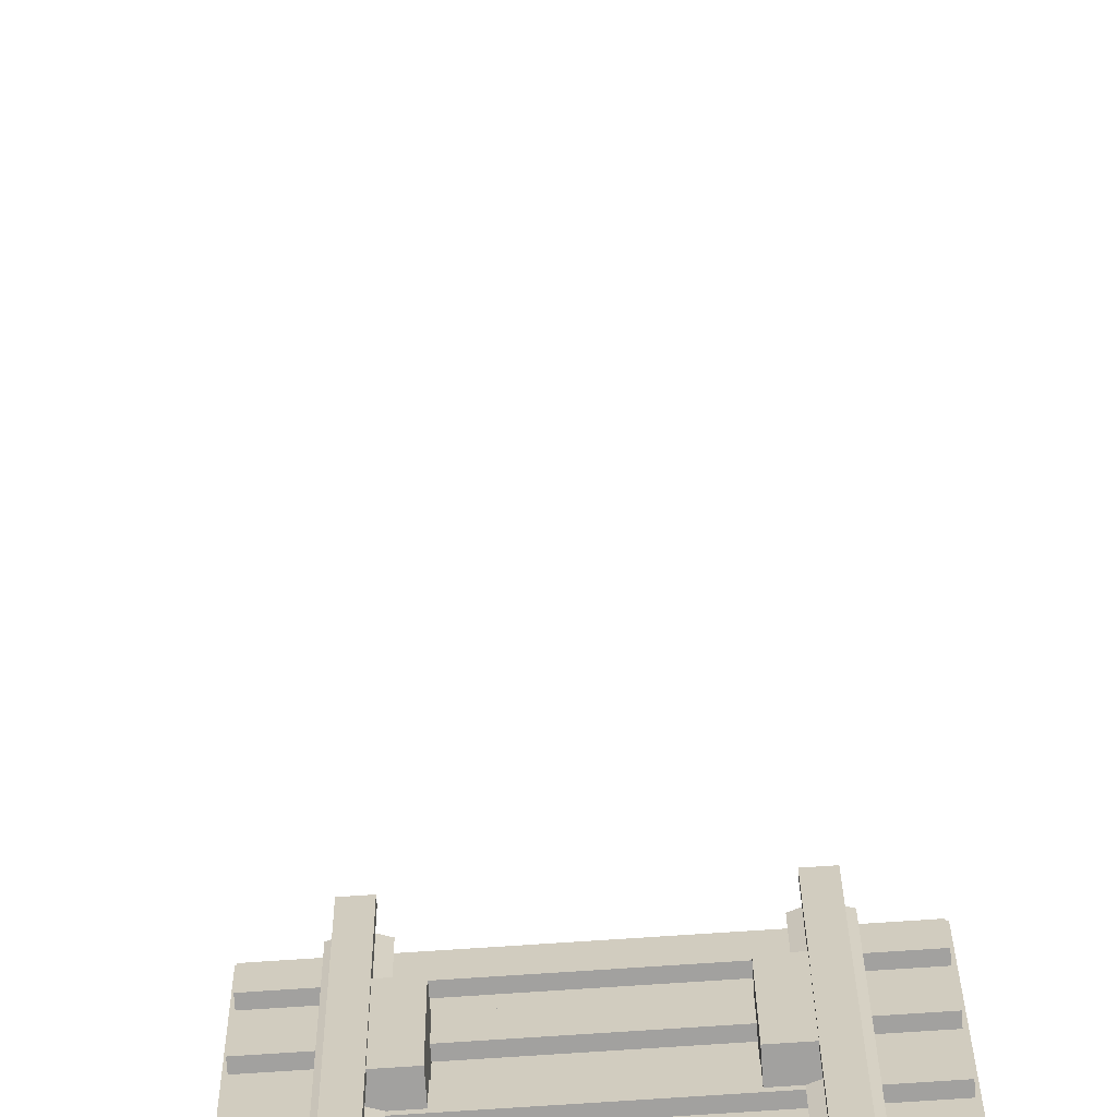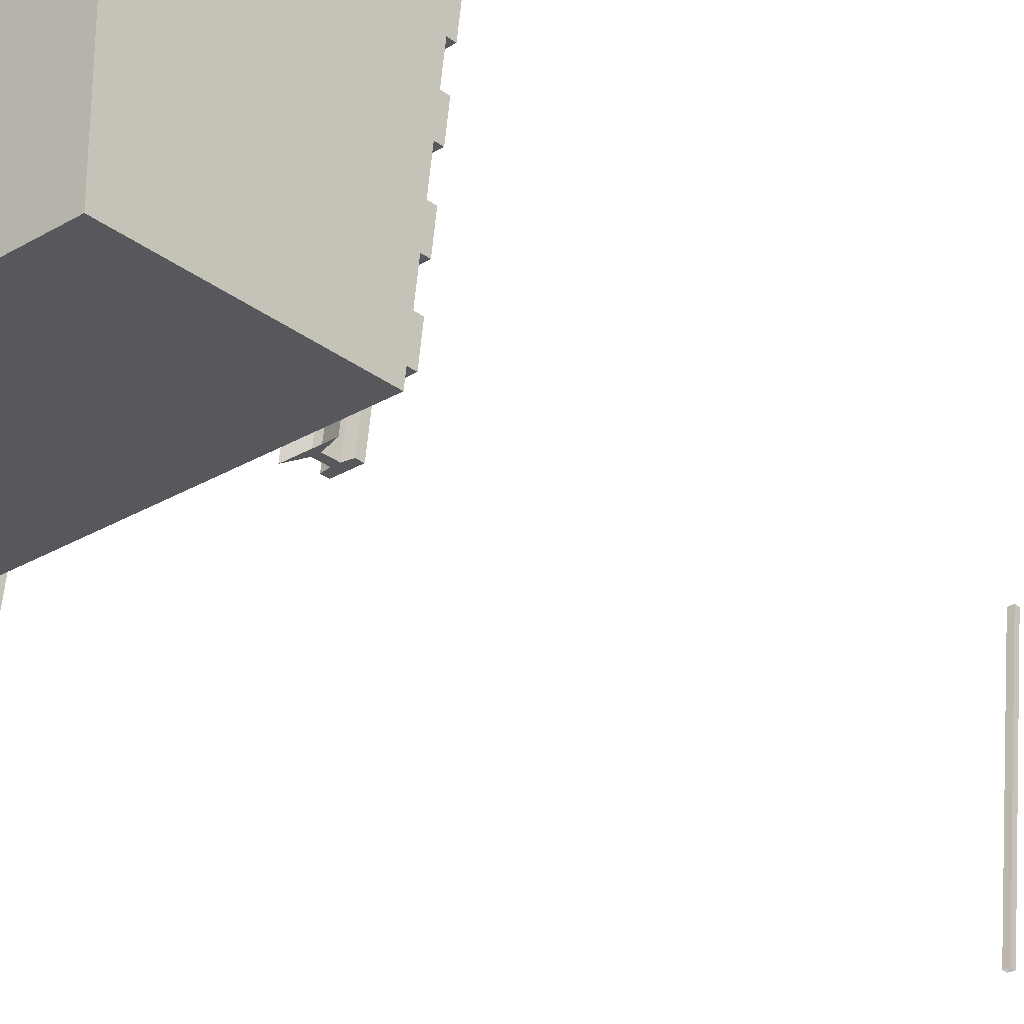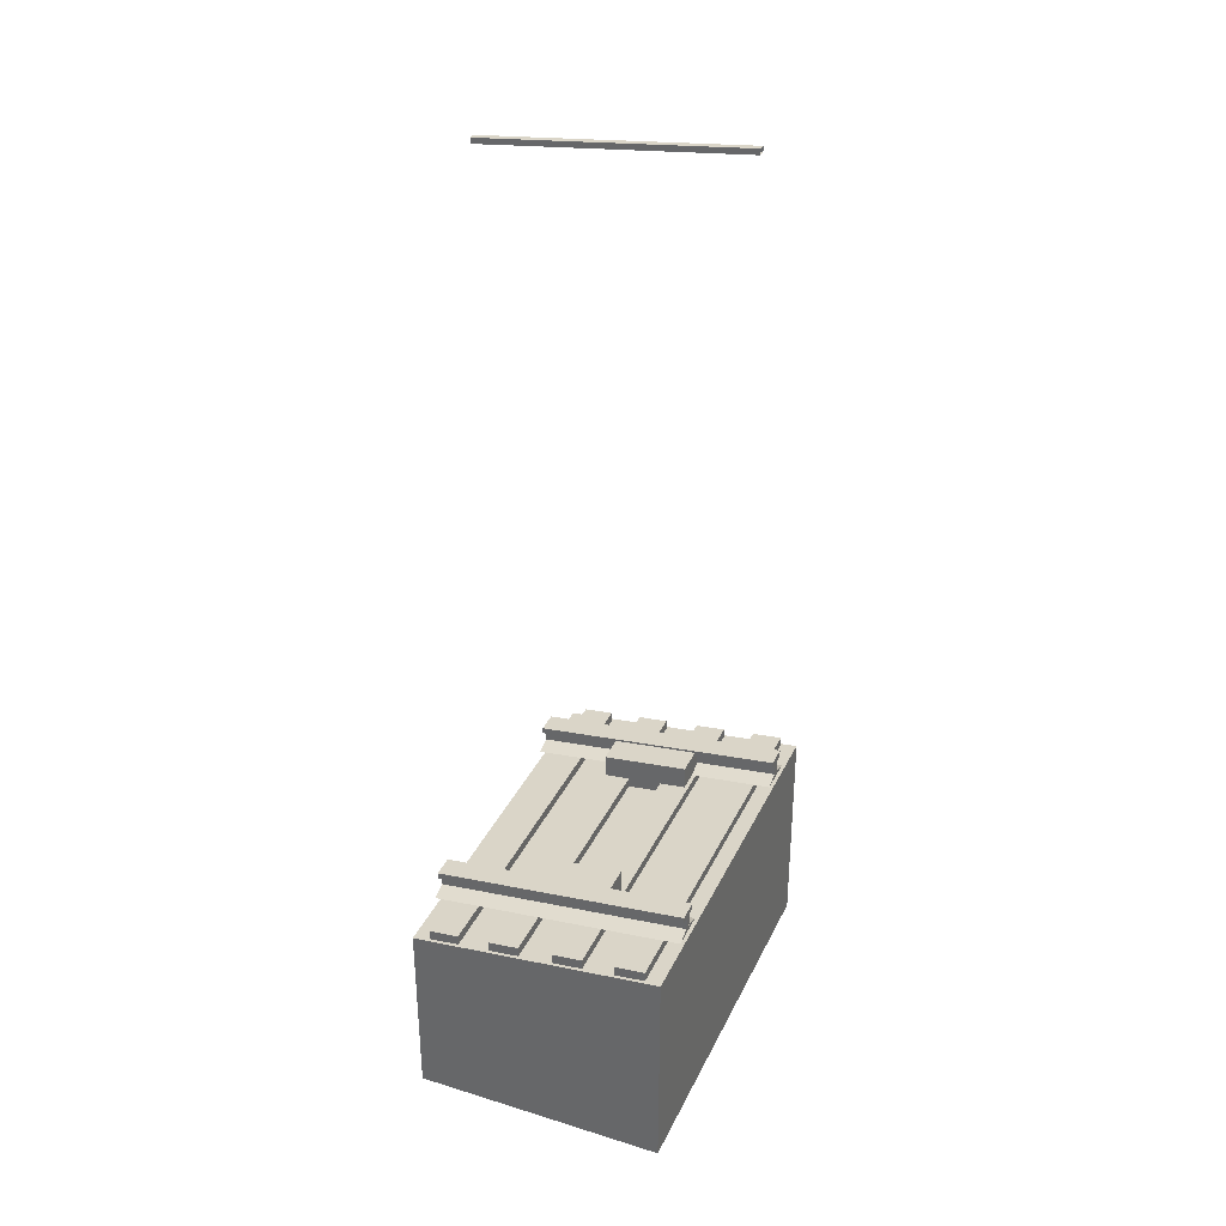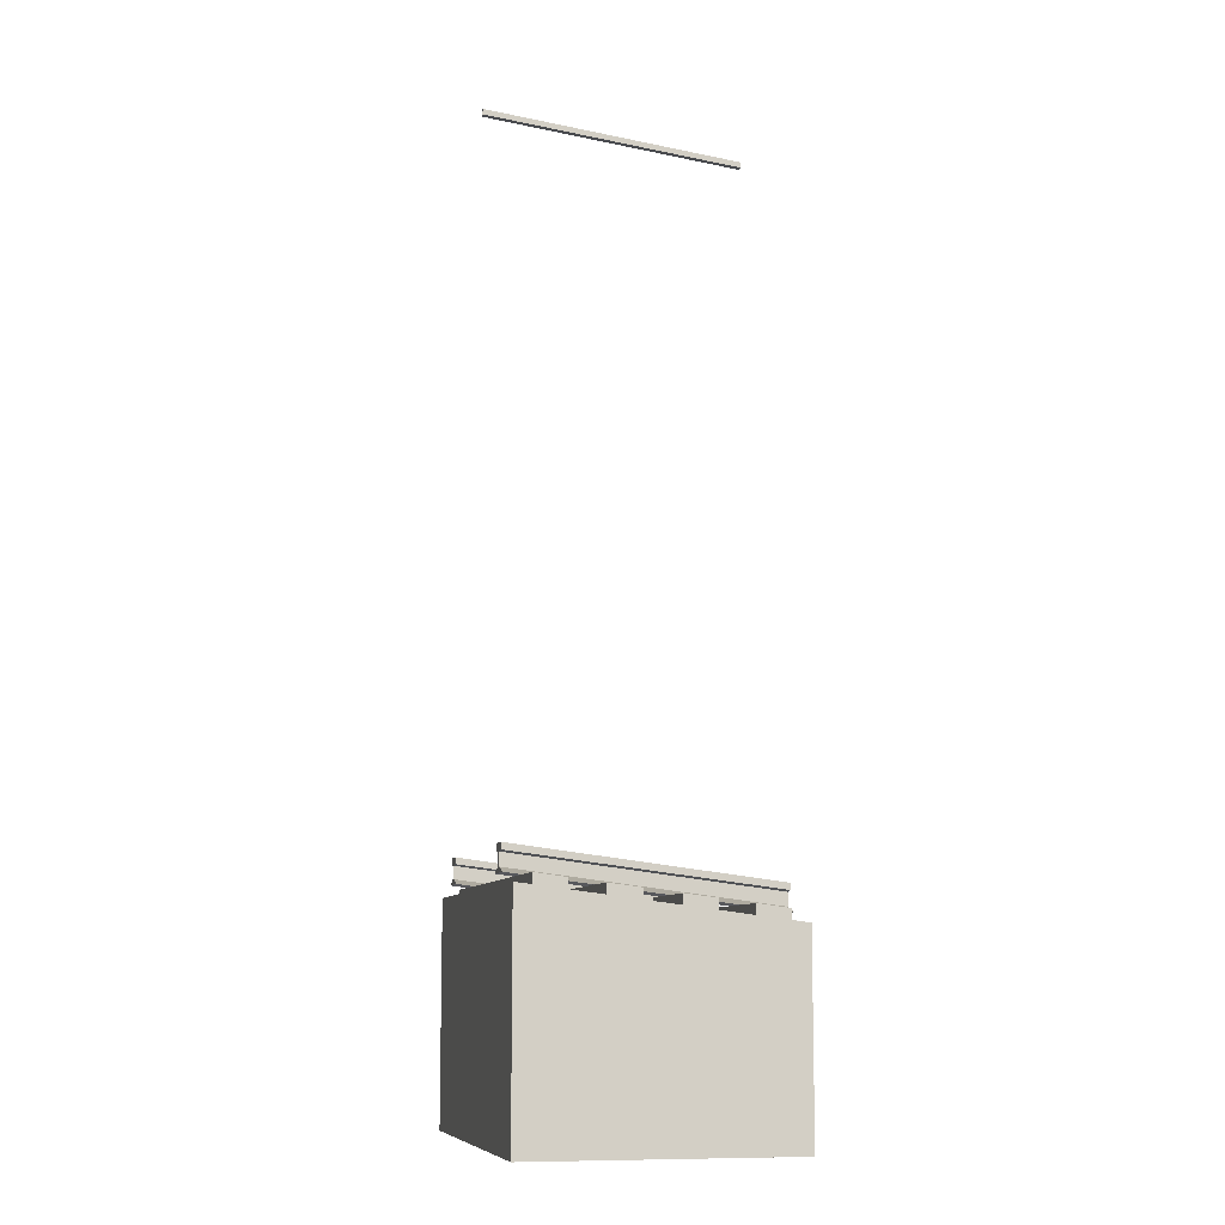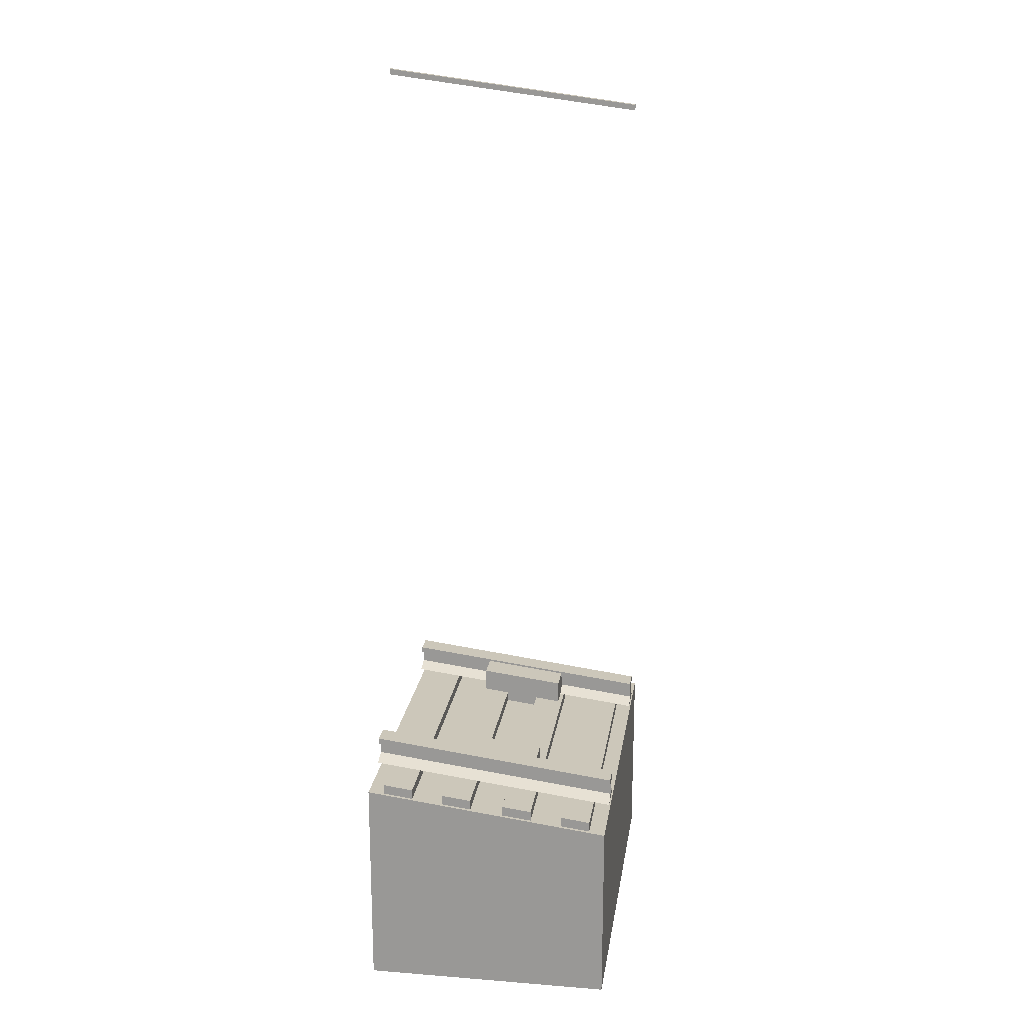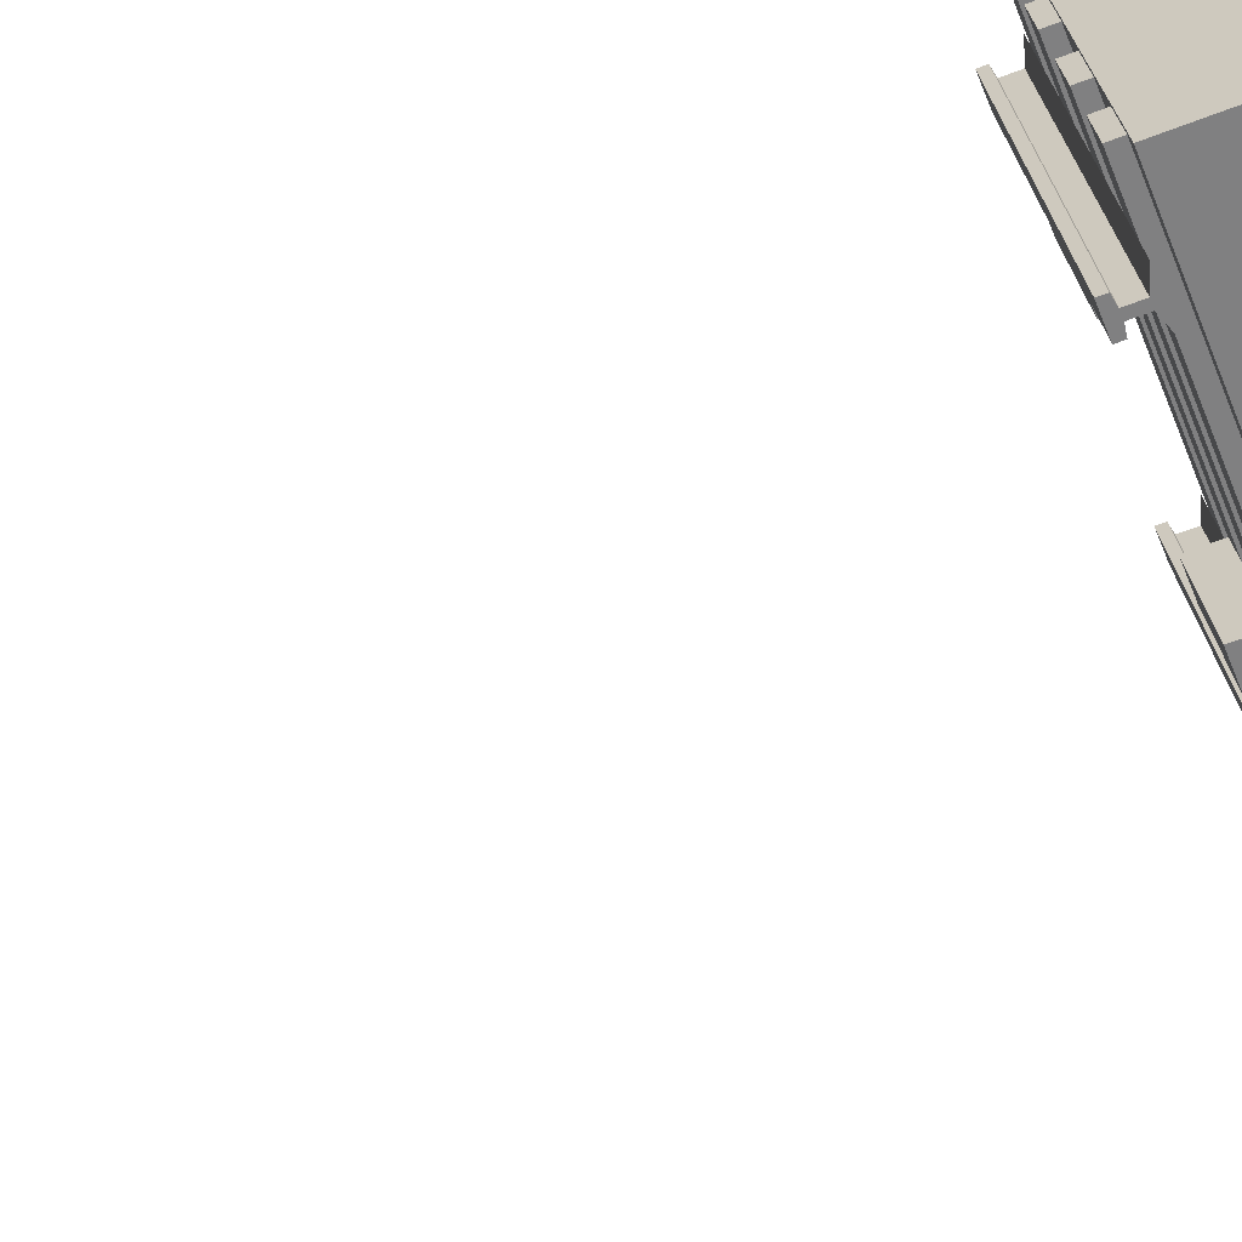
<metadata>
{"format":"obj","ext":"obj","renderer":"f3d","projection":"perspective","resolution":1024,"background":"white","views":[{"elev":-72.2,"azim":-176.1,"up":"+Z"},{"elev":-28.6,"azim":41.4,"up":"+Z"},{"elev":34.8,"azim":-67.3,"up":"+Y"},{"elev":-9.4,"azim":77.1,"up":"+Y"},{"elev":19.8,"azim":98.4,"up":"+Y"},{"elev":-60.1,"azim":-68.2,"up":"+Z"}]}
</metadata>
<code>
v 0.7538 0.25 -0.5
v 0.7538 0.25 0.5
v 0.7538 0.375 0.5
v -0.7538 0.25 -0.5
v -0.7538 0.25 0.5
v -0.7538 0.375 0.5
v 0.3292 0.302 0.1716
v 0.3292 0.4661 0.1716
v 0.3292 0.2591 -0.1716
v 0.3292 0.4232 -0.1716
v 0.4623 0.302 0.1716
v 0.4623 0.4661 0.1716
v 0.4623 0.2591 -0.1716
v 0.4623 0.4232 -0.1716
v 0.4123 0.415 0.5
v 0.4123 0.29 -0.5
v 0.5605 0.29 -0.5
v 0.5605 0.415 0.5
v 0.4741 0.435 0.5
v 0.4741 0.31 -0.5
v 0.4988 0.31 -0.5
v 0.4988 0.435 0.5
v 0.4741 0.485 0.5
v 0.4741 0.36 -0.5
v 0.4988 0.36 -0.5
v 0.4988 0.485 0.5
v 0.5296 0.365 -0.5
v 0.5296 0.49 0.5
v 0.4432 0.49 0.5
v 0.4432 0.365 -0.5
v 0.5296 0.39 -0.5
v 0.5296 0.515 0.5
v 0.4432 0.515 0.5
v 0.4432 0.39 -0.5
v 0.7412 0.3569 0.435
v -0.7412 0.3569 0.435
v -0.7412 0.3419 0.315
v 0.7412 0.3419 0.315
v 0.7412 0.4069 0.435
v -0.7412 0.4069 0.435
v -0.7412 0.3919 0.315
v 0.7412 0.3919 0.315
v -0.01173 3.254 0.5
v -0.01173 3.129 -0.5
v -0.01173 3.276 0.5
v -0.01173 3.151 -0.5
v 0.01173 3.129 -0.5
v 0.01173 3.254 0.5
v 0.01173 3.151 -0.5
v 0.01173 3.276 0.5
v -0.4123 0.29 -0.5
v -0.4123 0.415 0.5
v -0.5605 0.415 0.5
v -0.5605 0.29 -0.5
v -0.4741 0.31 -0.5
v -0.4741 0.435 0.5
v -0.4988 0.435 0.5
v -0.4988 0.31 -0.5
v -0.4741 0.36 -0.5
v -0.4741 0.485 0.5
v -0.4988 0.485 0.5
v -0.4988 0.36 -0.5
v -0.5296 0.49 0.5
v -0.5296 0.365 -0.5
v -0.4432 0.365 -0.5
v -0.4432 0.49 0.5
v -0.5296 0.515 0.5
v -0.5296 0.39 -0.5
v -0.4432 0.39 -0.5
v -0.4432 0.515 0.5
v -0.7412 0.2481 -0.435
v 0.7412 0.2481 -0.435
v 0.7412 0.2631 -0.315
v -0.7412 0.2631 -0.315
v -0.7412 0.2981 -0.435
v 0.7412 0.2981 -0.435
v 0.7412 0.3131 -0.315
v -0.7412 0.3131 -0.315
v 0.7412 0.326 0.1879
v -0.7412 0.326 0.1879
v -0.7412 0.311 0.06786
v 0.7412 0.311 0.06786
v 0.7412 0.376 0.1879
v -0.7412 0.376 0.1879
v -0.7412 0.361 0.06786
v 0.7412 0.361 0.06786
v -0.7412 0.279 -0.1879
v 0.7412 0.279 -0.1879
v 0.7412 0.294 -0.06786
v -0.7412 0.294 -0.06786
v -0.7412 0.329 -0.1879
v 0.7412 0.329 -0.1879
v 0.7412 0.344 -0.06786
v -0.7412 0.344 -0.06786
v -0.3292 0.302 0.1716
v -0.3292 0.4661 0.1716
v -0.3292 0.2591 -0.1716
v -0.3292 0.4232 -0.1716
v -0.4623 0.302 0.1716
v -0.4623 0.4661 0.1716
v -0.4623 0.2591 -0.1716
v -0.4623 0.4232 -0.1716
v 0.7538 -0.5 0.5
v 0.7538 -0.5 -0.5
v -0.7538 -0.5 0.5
v -0.7538 -0.5 -0.5
g vst87_Cube.029_SlopeRailMaterial.024
f 8 10 9 7
f 10 14 13 9
f 12 8 7 11
f 12 14 10 8
f 22 21 25 26
f 15 19 20 16
f 16 20 21 17
f 17 21 22 18
f 19 15 18 22
f 26 23 19 22
f 19 23 24 20
f 21 20 24 25
f 26 25 27 28
f 24 23 29 30
f 28 27 31 32
f 30 29 33 34
f 31 34 33 32
f 23 26 28 32 33 29
f 24 30 34 31 27 25
f 39 42 41 40
f 35 39 40 36
f 36 40 41 37
f 37 41 42 38
f 39 35 38 42
f 43 45 46 44
f 47 49 50 48
f 43 44 47 48
f 45 50 49 46
f 58 57 61 62
f 51 55 56 52
f 52 56 57 53
f 53 57 58 54
f 55 51 54 58
f 62 59 55 58
f 55 59 60 56
f 57 56 60 61
f 62 61 63 64
f 60 59 65 66
f 64 63 67 68
f 66 65 69 70
f 67 70 69 68
f 59 62 64 68 69 65
f 60 66 70 67 63 61
f 75 78 77 76
f 71 75 76 72
f 72 76 77 73
f 73 77 78 74
f 75 71 74 78
f 83 86 85 84
f 79 83 84 80
f 80 84 85 81
f 81 85 86 82
f 83 79 82 86
f 91 94 93 92
f 87 91 92 88
f 88 92 93 89
f 89 93 94 90
f 91 87 90 94
f 96 95 97 98
f 98 97 101 102
f 100 99 95 96
f 100 96 98 102
g vst87_Cube.029_SlopeGravelMaterial.024
f 3 6 5 2
f 4 1 104 106
f 1 3 2
f 6 4 5
f 4 6 3 1
f 104 103 105 106
f 5 4 106 105
f 2 5 105 103
f 1 2 103 104

</code>
